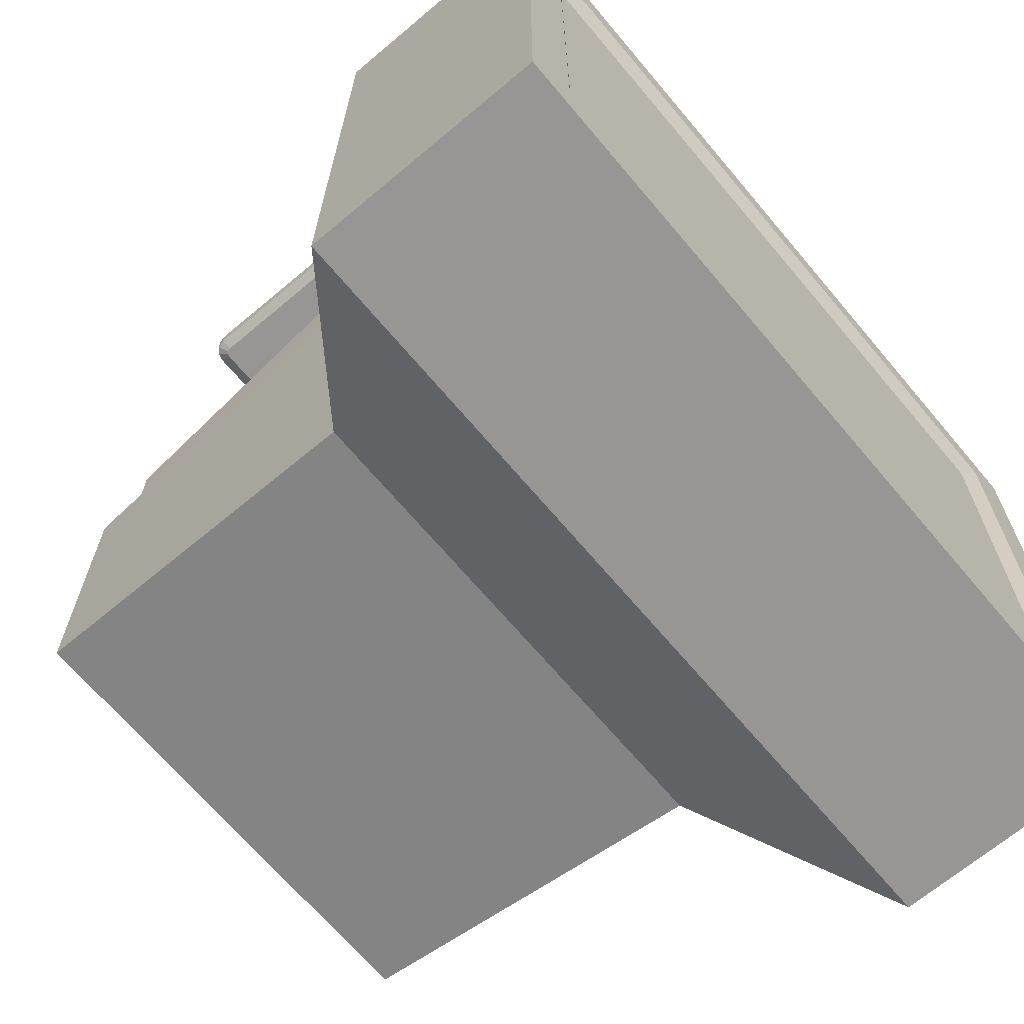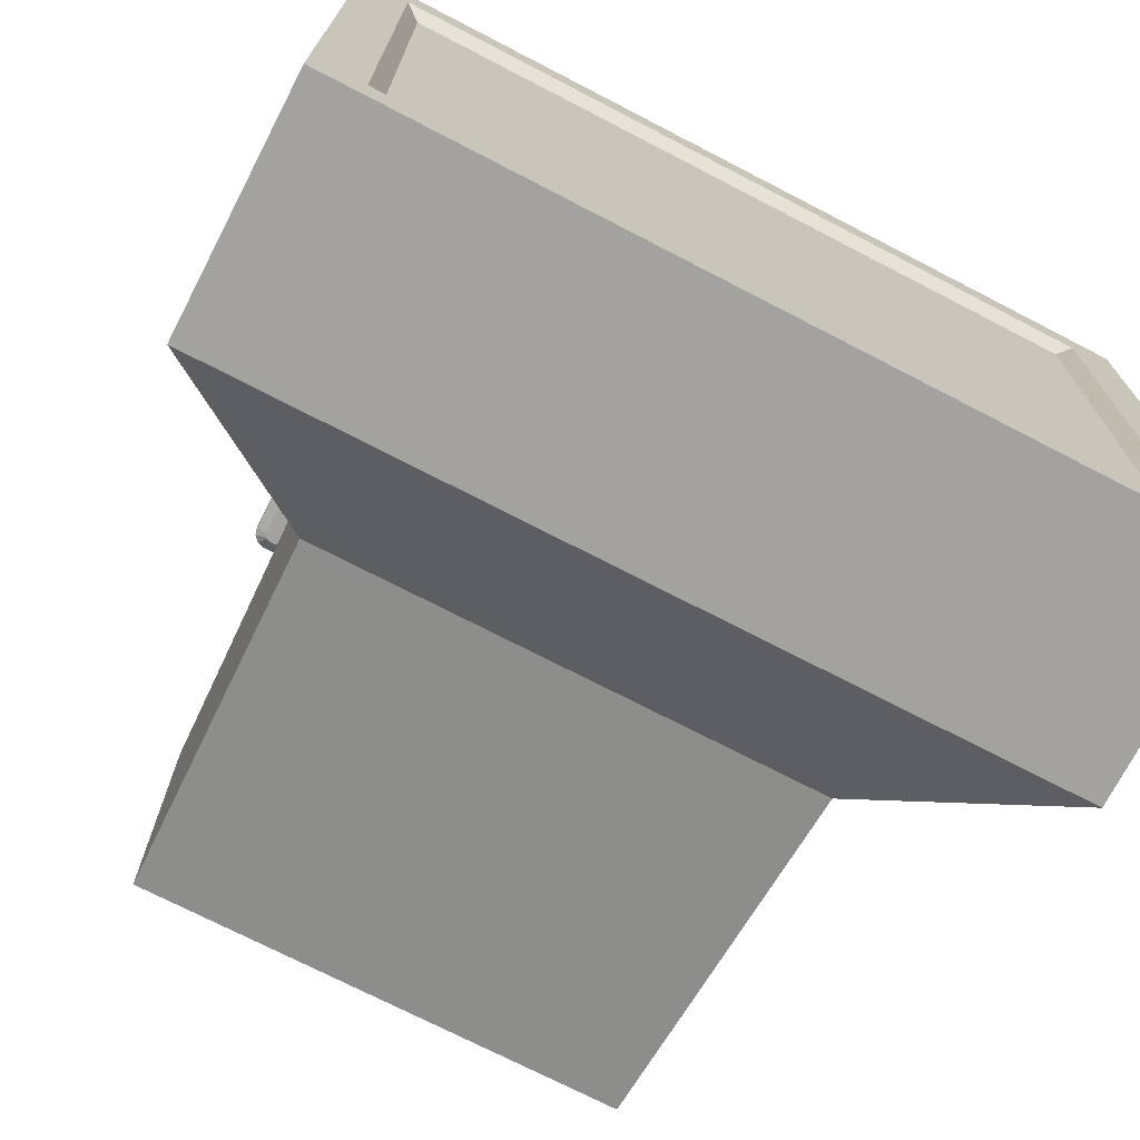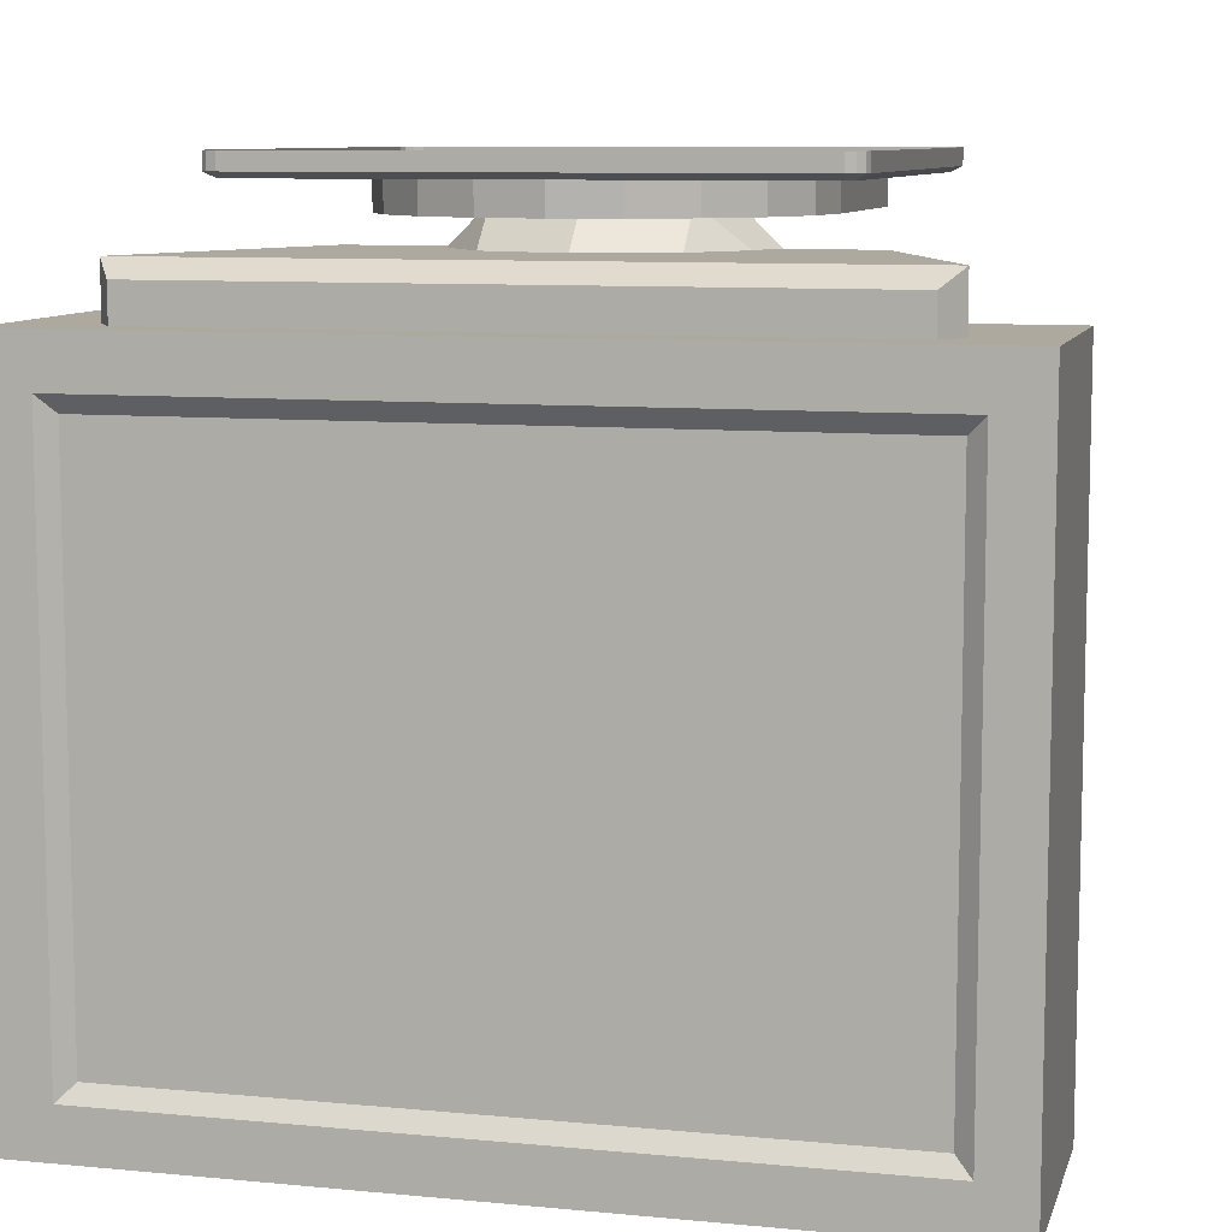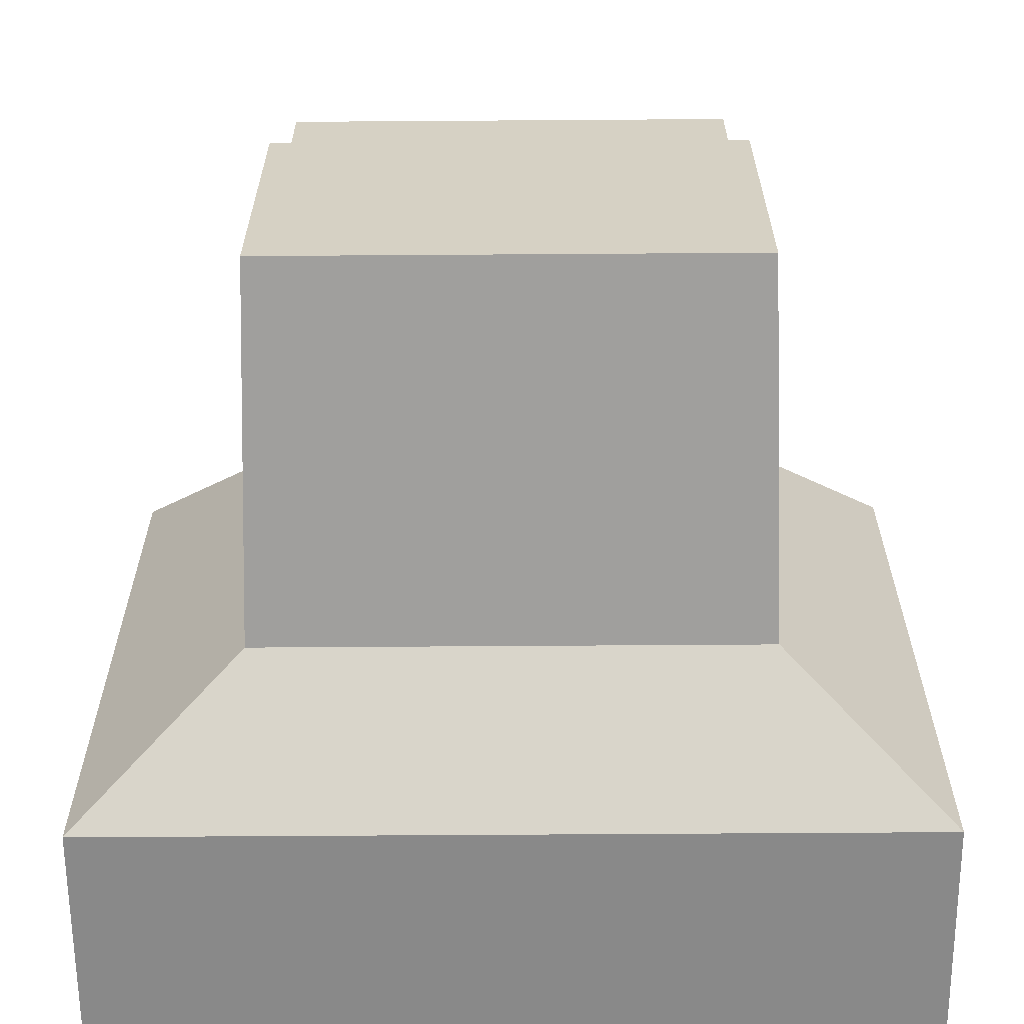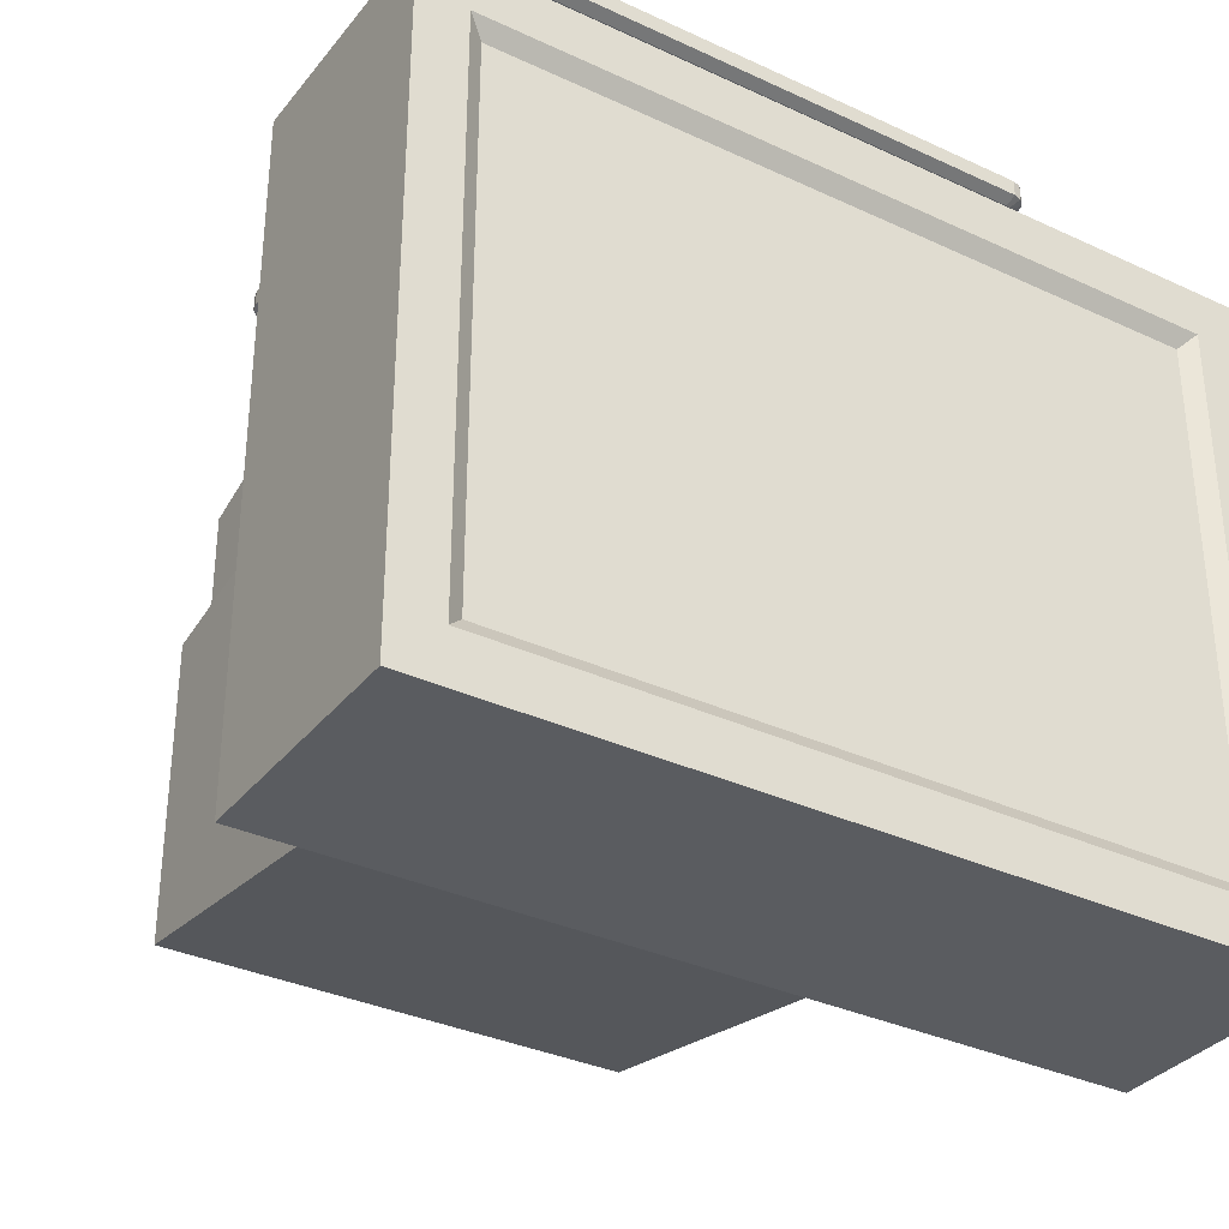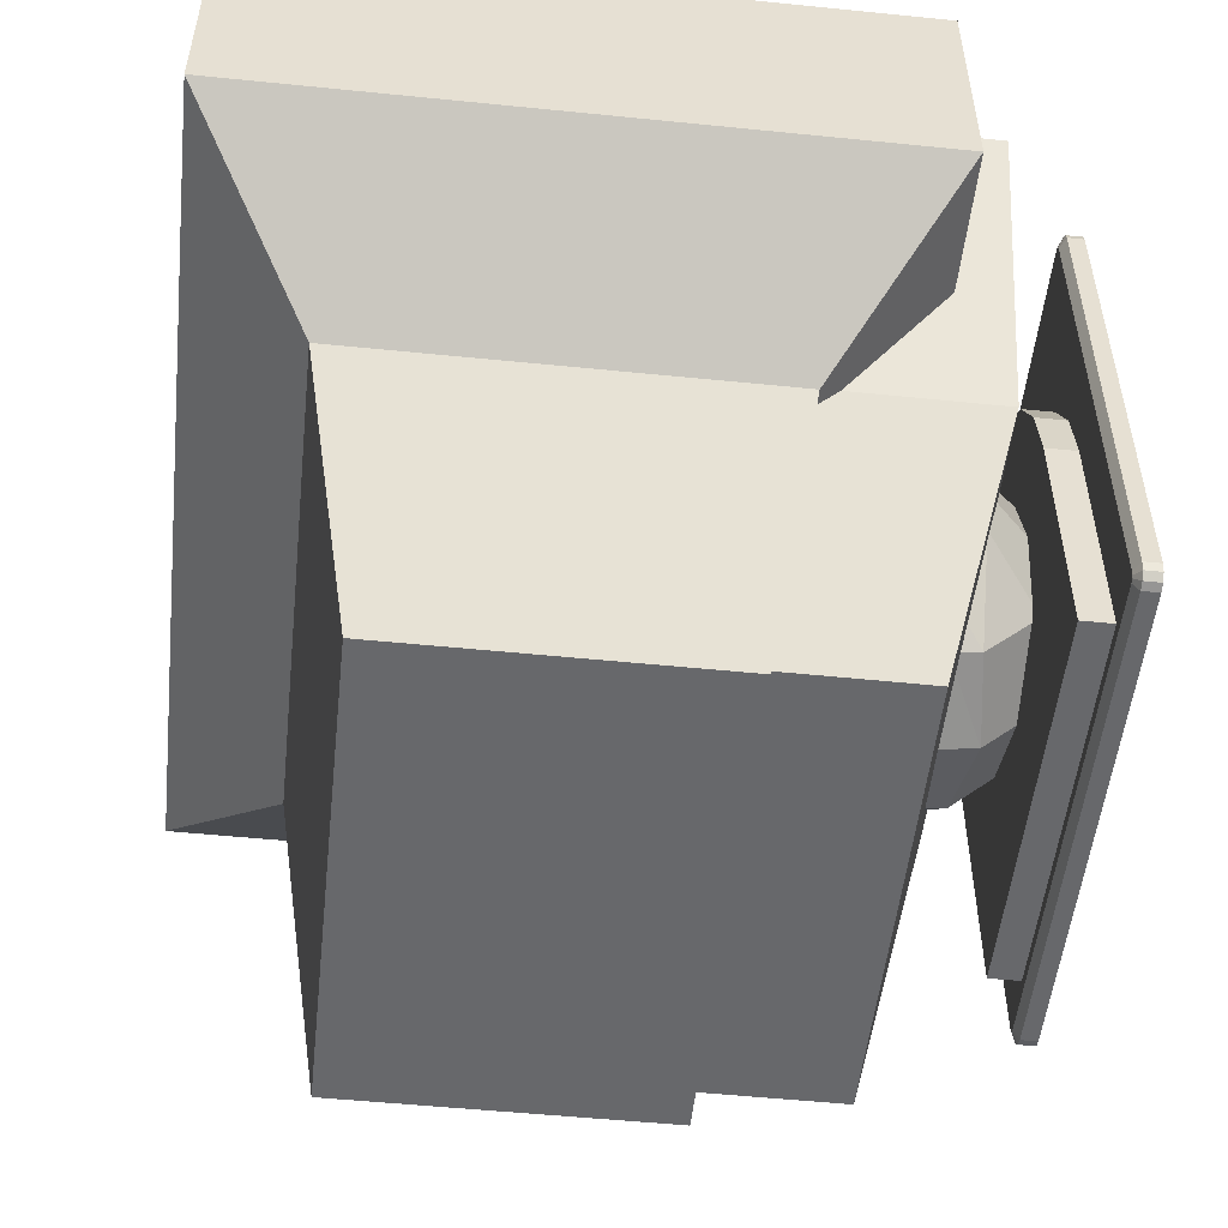
<metadata>
{"format":"obj","ext":"obj","renderer":"f3d","projection":"perspective","resolution":1024,"background":"white","views":[{"elev":-67.8,"azim":130.1,"up":"+Z"},{"elev":-72.4,"azim":152.6,"up":"+Z"},{"elev":9.0,"azim":-165.7,"up":"+Z"},{"elev":-63.1,"azim":0.4,"up":"+Z"},{"elev":-33.8,"azim":147.6,"up":"+Z"},{"elev":-52.5,"azim":-96.2,"up":"+Y"}]}
</metadata>
<code>
o m554
v -0.225 -0.3244 0.3652
v -0.225 -0.3244 0.4004
v 0.225 -0.3244 0.4004
v 0.225 -0.3244 0.3652
v 0.225 -0.2676 0.4004
v 0.225 -0.0494 0.4004
v 0.225 -0.0494 0.3652
v 0.225 -0.2803 0.4004
v 0.225 -0.2756 0.4004
v 0.225 -0.2722 0.4004
v 0.214 0.02015 0.4004
v 0.214 0.02015 0.3652
v 0.182 0.08286 0.4004
v 0.182 0.08286 0.3652
v 0.1322 0.1326 0.3652
v 0.1322 0.1326 0.4004
v 0.06952 0.1646 0.4004
v 0.06952 0.1646 0.3652
v -5e-06 0.1756 0.4004
v -5e-06 0.1756 0.3652
v -0.06953 0.1646 0.4004
v -0.06953 0.1646 0.3652
v -0.1323 0.1326 0.4004
v -0.1323 0.1326 0.3652
v -0.182 0.08286 0.3652
v -0.182 0.08286 0.4004
v -0.214 0.02014 0.4004
v -0.214 0.02014 0.3652
v -0.225 -0.04939 0.4004
v -0.225 -0.04939 0.3652
v -0.225 -0.2602 0.4004
v -0.225 -0.2647 0.4004
v -0.225 -0.2682 0.4004
v -0.225 -0.2732 0.4004
v -0.01607 -0.006851 0.3652
v 0.2802 0.2371 0.4004
v -0.2802 0.2371 0.4004
v 0.2881 0.2292 0.4004
v 0.2881 -0.3289 0.4004
v 0.2869 -0.3335 0.4004
v 0.2847 -0.3356 0.4004
v 0.2802 -0.3368 0.4004
v -0.2802 -0.3368 0.4004
v -0.2847 -0.3356 0.4004
v -0.2869 -0.3335 0.4004
v -0.2881 -0.3289 0.4004
v -0.2881 0.2292 0.4004
v 0.2818 0.2496 0.4067
v -0.2818 0.2496 0.4067
v -0.2912 0.2471 0.4067
v -0.2847 0.2359 0.4004
v 0.2847 0.2359 0.4004
v 0.2912 0.2471 0.4067
v -0.2981 0.2402 0.4067
v -0.2869 0.2337 0.4004
v 0.2869 0.2337 0.4004
v 0.2981 0.2402 0.4067
v 0.3006 0.2308 0.4067
v -0.3006 0.2308 0.4067
v 0.3006 -0.3305 0.4067
v 0.2981 -0.3399 0.4067
v -0.3006 -0.3305 0.4067
v -0.2981 -0.3399 0.4067
v 0.2912 -0.3468 0.4067
v -0.2912 -0.3468 0.4067
v -0.2818 -0.3493 0.4067
v 0.2818 -0.3493 0.4067
v 0.2818 0.2496 0.4254
v -0.2818 0.2496 0.4254
v 0.2912 0.2471 0.4254
v -0.2912 0.2471 0.4254
v -0.2981 0.2402 0.4254
v 0.2981 0.2402 0.4254
v -0.3006 0.2308 0.4254
v 0.3006 0.2308 0.4254
v -0.3006 -0.3305 0.4254
v 0.2981 -0.3399 0.4254
v 0.3006 -0.3305 0.4254
v -0.2981 -0.3399 0.4254
v 0.2912 -0.3468 0.4254
v -0.2912 -0.3468 0.4254
v -0.2818 -0.3493 0.4254
v 0.2818 -0.3493 0.4254
v -0.2711 -0.05224 0.1588
v -0.3178 0.07098 0.2717
v -0.2702 -0.07903 0.1342
v 0.2711 -0.05224 0.1588
v 0.3178 0.07098 0.2717
v 0.2702 -0.07902 0.1342
v -0.3707 0.2902 0.2717
v -0.3683 0.294 0.2717
v 0.3683 0.294 0.2717
v -0.3894 0.2601 0.2717
v 0.3894 0.2601 0.2717
v 0.3858 0.2657 0.2717
v 0.2574 -0.4773 0.07565
v -0.2574 -0.4773 0.07565
v 0.2637 -0.2834 0.1042
v -0.2626 -0.316 0.09936
v -0.3683 0.294 0.3127
v 0.3683 0.294 0.3127
v 0.2574 -0.4777 0.2273
v 0.2711 -0.05261 0.3317
v 0.3894 0.26 0.3317
v -0.2574 -0.4777 0.2273
v -0.2711 -0.05261 0.3317
v -0.3894 0.26 0.3317
v -0.2875 -0.07903 0.1342
v -0.275 -0.504 0.07171
v 0.275 -0.504 0.07171
v 0.2875 -0.07902 0.1342
v 0.475 0.07098 0.2717
v -0.475 0.07098 0.2717
v 0.475 0.346 0.2717
v -0.475 0.346 0.2717
v -0.475 0.07095 -0.4866
v -0.475 0.346 -0.4866
v 0.475 0.07096 -0.4866
v 0.475 0.346 -0.4866
v 0.4187 0.346 0.2154
v 0.4187 0.346 -0.4303
v -0.4188 0.346 -0.4303
v -0.4188 0.346 0.2154
v -0.2875 -0.07904 -0.3491
v 0.2875 -0.07904 -0.3491
v -0.275 -0.504 -0.2866
v 0.275 -0.504 -0.2866
v 0.1689 -0.121 0.3149
v 0.1639 -0.13 0.3127
v -0.1689 -0.121 0.3149
v -0.164 -0.13 0.3127
v 0.1701 -0.07021 0.3274
v 0.161 -0.05261 0.3317
v -0.1701 -0.07021 0.3274
v -0.161 -0.05261 0.3317
v 0.099 0.05929 0.3317
v 0.1495 -0.00974 0.3317
v -0.1495 -0.009745 0.3317
v -0.099 0.05929 0.3317
v 2e-06 0.09552 0.3317
v -0.07759 -0.2277 0.2887
v 2e-06 -0.2494 0.2834
v -0.099 -0.2221 0.2901
v 0.01761 -0.2447 0.2845
v -0.1283 -0.1864 0.2989
v -0.1186 -0.2018 0.2951
v 0.1186 -0.2018 0.2951
v 0.099 -0.2221 0.2901
v -0.099 -0.1559 0.3755
v -0.099 -0.07021 0.3984
v -0.099 0.01552 0.3755
v 4e-06 0.02879 0.3984
v 0.099 0.01553 0.3755
v 0.099 -0.07021 0.3984
v 0.099 -0.1559 0.3755
v 0.099 -0.2187 0.3127
v 3e-06 -0.2417 0.326
v -0.099 -0.2187 0.3127
v 5e-06 -0.1692 0.3984
v -0.4 0.3335 -0.4116
v -0.4 0.3335 0.1967
v 0.4 0.3335 -0.4116
v 0.4 0.3335 0.1967
f 3 2 1
f 4 3 1
f 6 5 4
f 7 6 4
f 8 3 4
f 9 8 4
f 10 9 4
f 5 10 4
f 11 6 7
f 12 11 7
f 13 11 12
f 14 13 12
f 17 16 15
f 18 17 15
f 19 17 18
f 20 19 18
f 21 19 20
f 22 21 20
f 23 21 22
f 24 23 22
f 27 26 25
f 28 27 25
f 28 30 29
f 27 28 29
f 32 31 30
f 33 32 30
f 34 33 30
f 2 34 30
f 1 2 30
f 31 29 30
f 24 22 35
f 1 30 35
f 22 20 35
f 20 18 35
f 18 15 35
f 15 14 35
f 14 12 35
f 12 7 35
f 30 28 35
f 7 4 35
f 28 25 35
f 4 1 35
f 25 24 35
f 36 16 17
f 19 21 37
f 21 23 37
f 5 6 38
f 39 5 38
f 6 11 38
f 11 13 38
f 10 5 39
f 40 10 39
f 9 10 40
f 41 9 40
f 8 9 41
f 42 8 41
f 43 2 42
f 43 34 2
f 2 3 42
f 3 8 42
f 33 34 43
f 44 33 43
f 32 33 44
f 45 32 44
f 31 32 45
f 46 31 45
f 47 27 46
f 47 26 27
f 27 29 46
f 29 31 46
f 49 48 36
f 37 49 36
f 50 49 37
f 51 50 37
f 48 53 52
f 36 48 52
f 54 50 51
f 55 54 51
f 53 57 56
f 52 53 56
f 57 58 38
f 56 57 38
f 59 54 55
f 47 59 55
f 58 60 39
f 38 58 39
f 60 61 40
f 39 60 40
f 63 62 46
f 45 63 46
f 62 59 47
f 46 62 47
f 61 64 41
f 40 61 41
f 65 63 45
f 44 65 45
f 66 65 44
f 43 66 44
f 64 67 42
f 41 64 42
f 67 66 43
f 42 67 43
f 69 68 48
f 49 69 48
f 68 70 53
f 48 68 53
f 71 69 49
f 50 71 49
f 72 71 50
f 54 72 50
f 70 73 57
f 53 70 57
f 74 72 54
f 59 74 54
f 73 75 58
f 57 73 58
f 76 74 59
f 62 76 59
f 78 77 61
f 60 78 61
f 75 78 60
f 58 75 60
f 79 76 62
f 63 79 62
f 77 80 64
f 61 77 64
f 81 79 63
f 65 81 63
f 82 81 65
f 66 82 65
f 80 83 67
f 64 80 67
f 83 82 66
f 67 83 66
f 16 13 14
f 15 16 14
f 13 16 38
f 38 16 56
f 56 16 52
f 52 16 36
f 26 23 24
f 25 26 24
f 23 26 47
f 23 47 55
f 23 55 51
f 23 51 37
f 19 36 17
f 19 37 36
f 92 91 100
f 101 92 100
f 96 98 102
f 89 87 103
f 98 89 103
f 102 98 103
f 103 88 104
f 103 87 88
f 88 94 104
f 99 97 105
f 106 99 105
f 86 99 106
f 84 86 106
f 93 85 106
f 107 93 106
f 85 84 106
f 97 96 102
f 105 97 102
f 94 95 104
f 95 92 101
f 104 95 101
f 90 93 107
f 100 90 107
f 91 90 100
f 102 103 106
f 105 102 106
f 101 100 107
f 104 101 107
f 103 104 107
f 106 103 107
f 109 97 108
f 110 96 97
f 109 110 97
f 110 98 96
f 111 89 98
f 110 111 98
f 99 86 108
f 97 99 108
f 87 89 111
f 88 87 111
f 112 88 111
f 84 85 113
f 86 84 113
f 108 86 113
f 95 94 114
f 92 95 114
f 88 112 114
f 94 88 114
f 85 93 115
f 113 85 115
f 93 90 115
f 90 91 115
f 91 92 115
f 92 114 115
f 117 116 113
f 115 117 113
f 114 112 118
f 119 114 118
f 120 114 119
f 121 120 119
f 121 119 117
f 122 121 117
f 119 118 116
f 117 119 116
f 122 117 115
f 123 122 115
f 118 125 124
f 116 118 124
f 116 124 108
f 113 116 108
f 112 111 125
f 118 112 125
f 124 126 109
f 108 124 109
f 111 110 127
f 125 111 127
f 125 127 126
f 124 125 126
f 109 126 127
f 110 109 127
f 123 115 114
f 120 123 114
f 134 130 149
f 150 134 149
f 135 134 150
f 151 135 150
f 151 138 135
f 140 139 151
f 152 140 151
f 136 140 152
f 153 136 152
f 128 132 154
f 155 128 154
f 133 137 153
f 154 133 153
f 154 132 133
f 156 148 147
f 143 141 157
f 158 143 157
f 157 141 142
f 158 146 143
f 129 128 155
f 156 129 155
f 156 147 129
f 151 139 138
f 153 137 136
f 142 144 156
f 157 142 156
f 156 144 148
f 130 131 158
f 149 130 158
f 158 131 145
f 158 145 146
f 159 157 156
f 155 159 156
f 149 158 157
f 159 149 157
f 140 136 137
f 139 140 137
f 138 139 137
f 135 138 137
f 133 135 137
f 131 130 134
f 145 131 134
f 146 145 134
f 143 146 134
f 141 143 134
f 135 141 134
f 144 142 141
f 148 144 141
f 147 148 141
f 129 147 141
f 128 129 141
f 132 128 141
f 133 132 141
f 135 133 141
f 160 122 123
f 161 160 123
f 162 121 122
f 160 162 122
f 163 120 121
f 162 163 121
f 161 123 120
f 163 161 120
f 160 161 163
f 162 160 163

</code>
